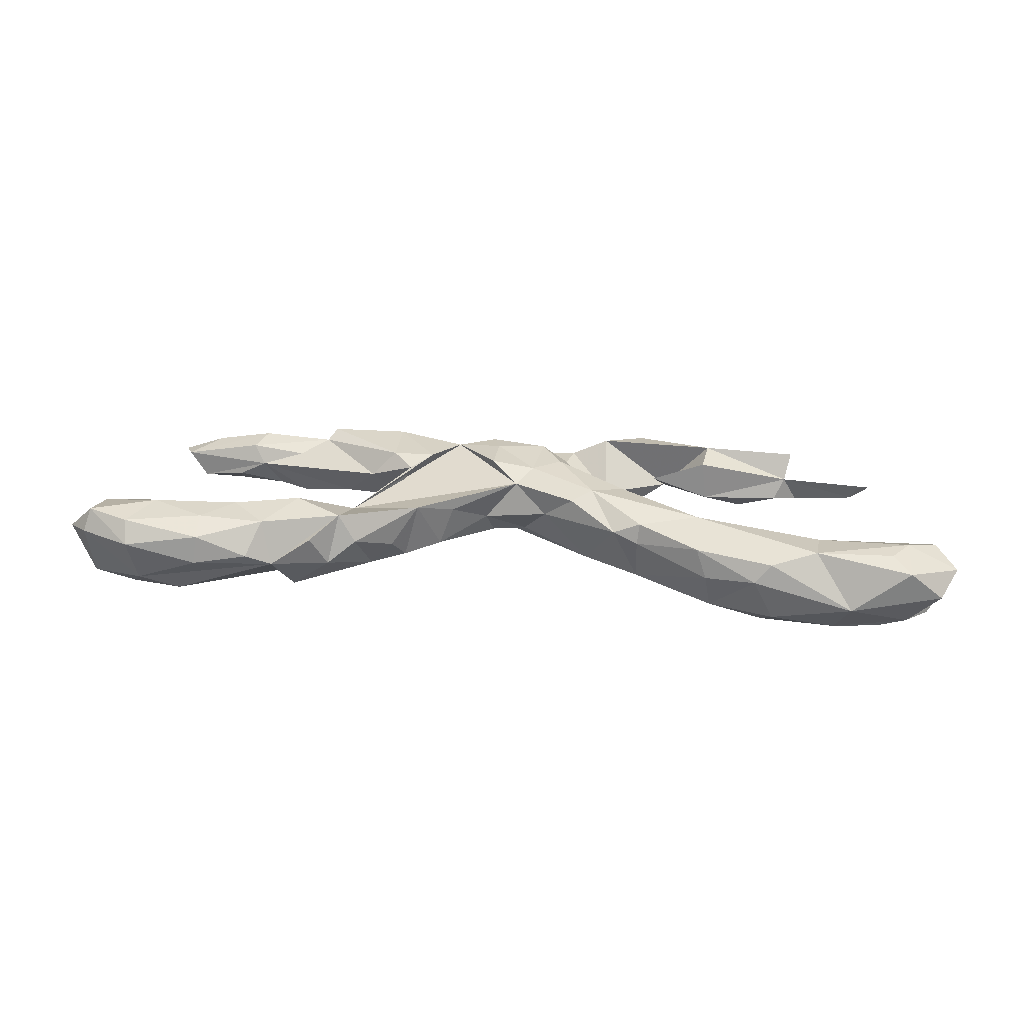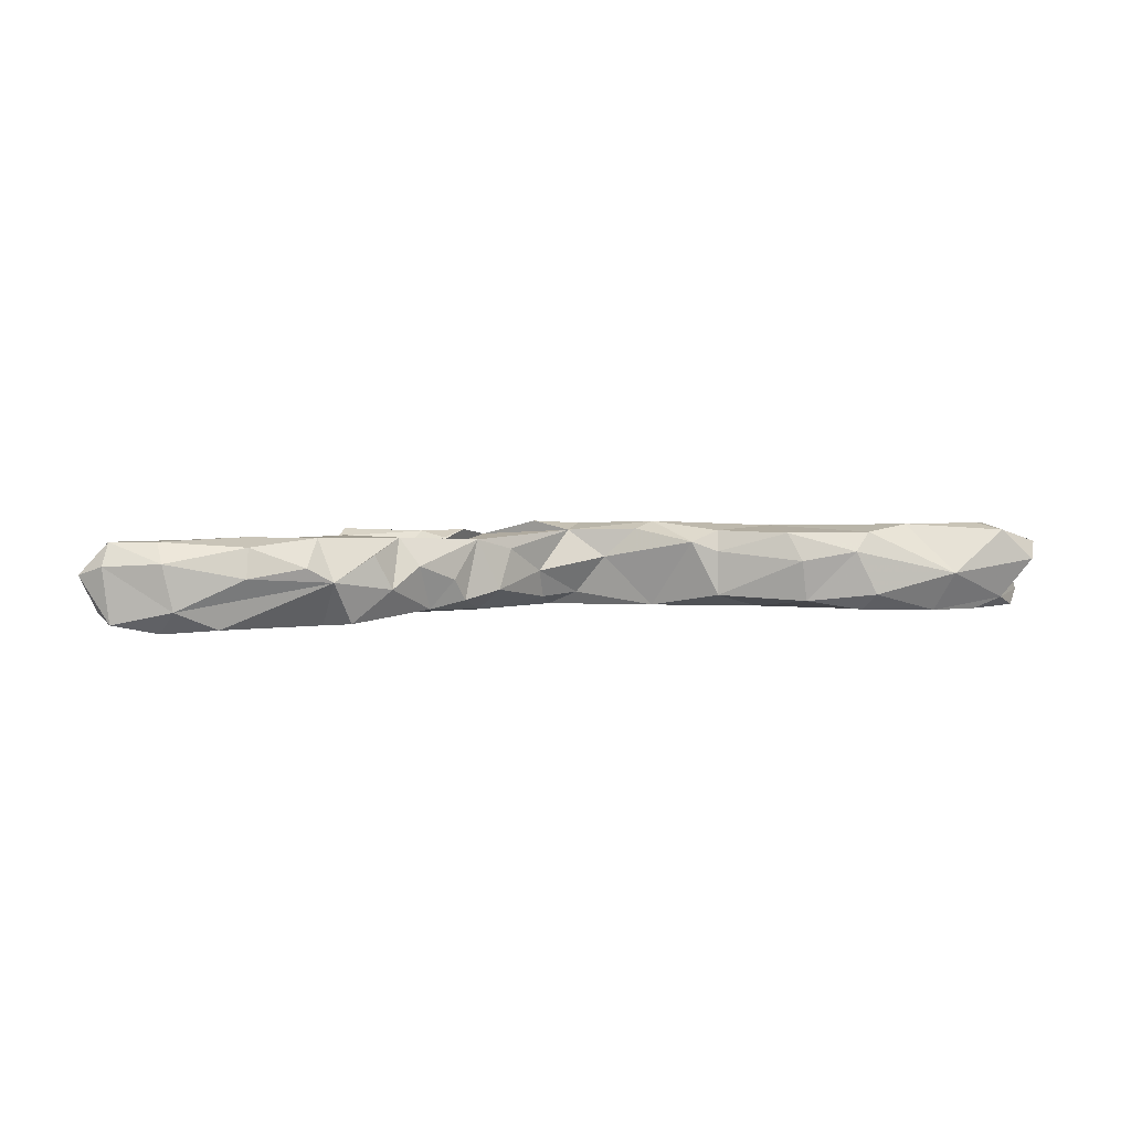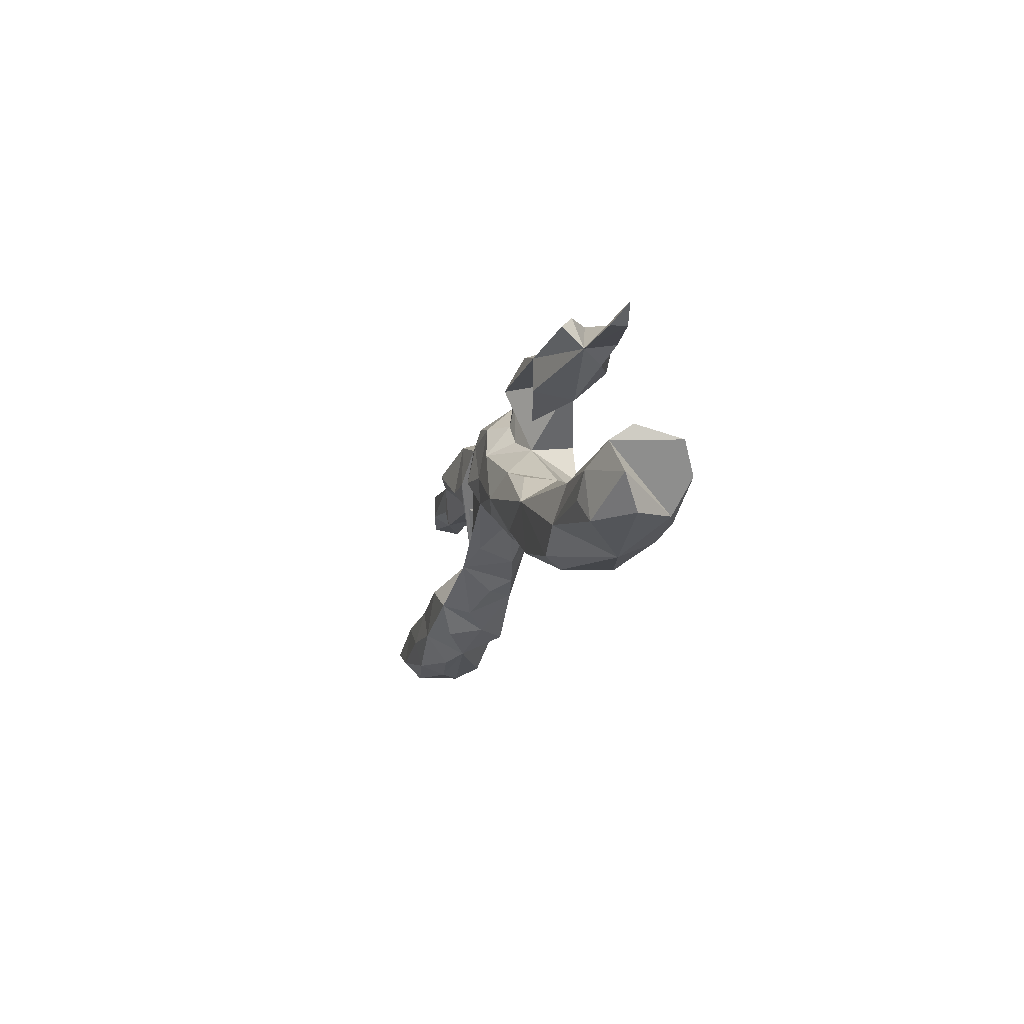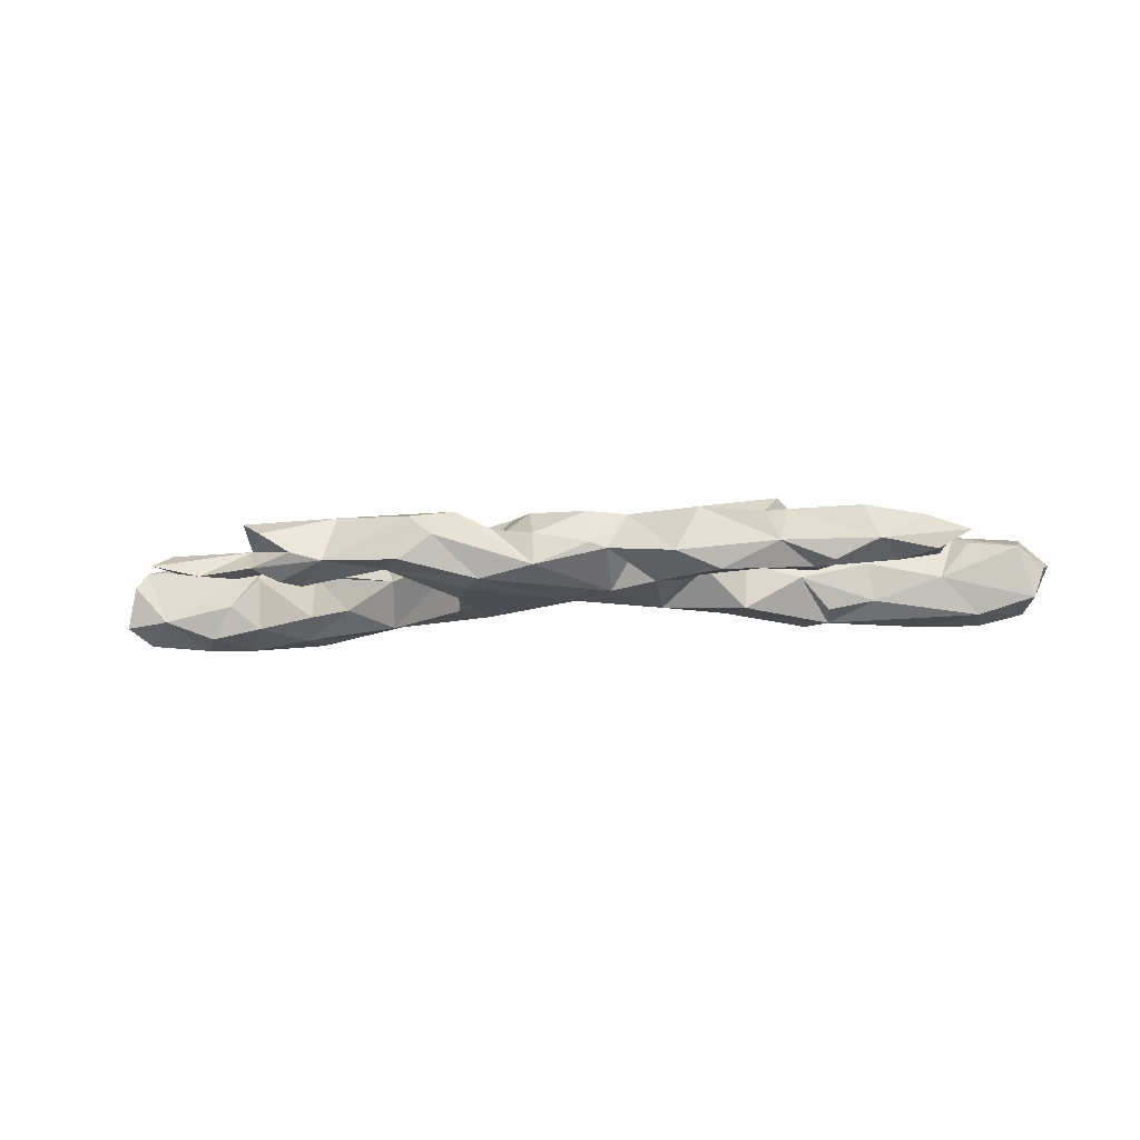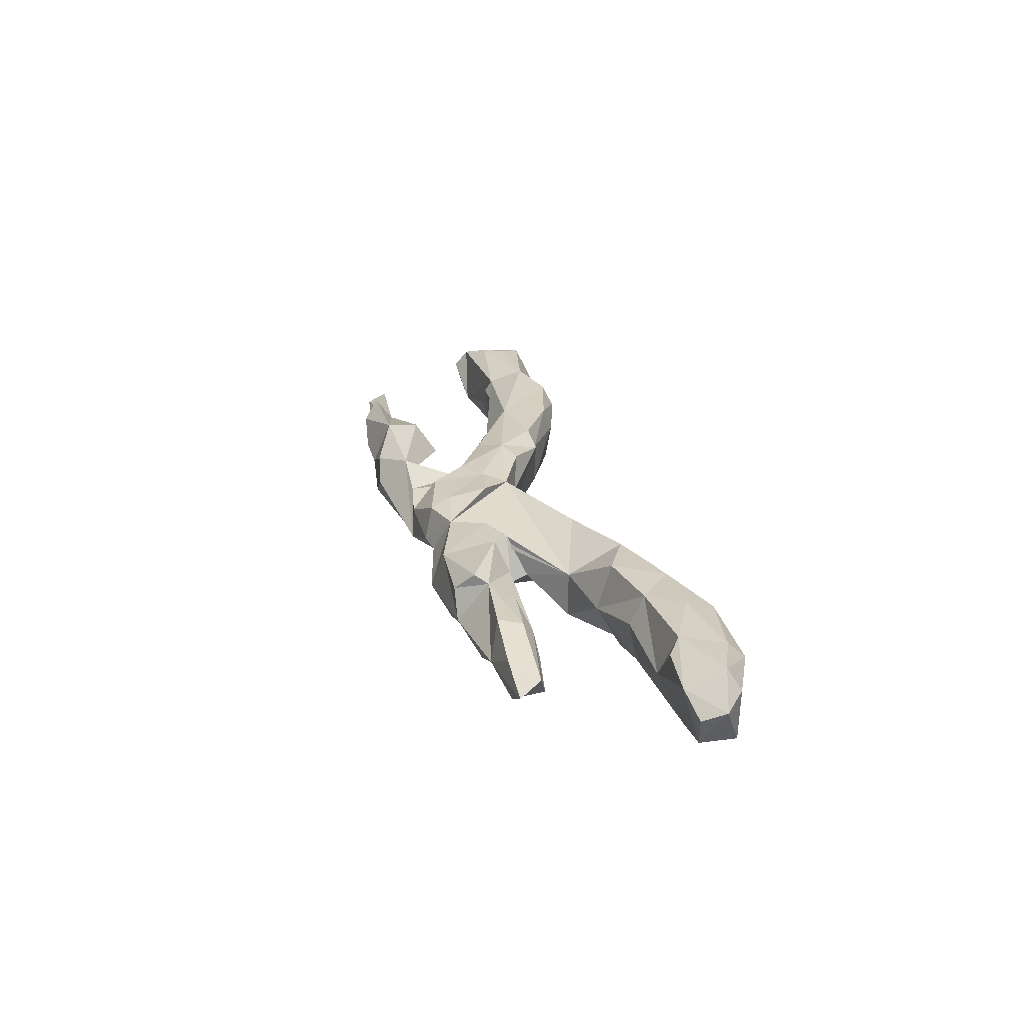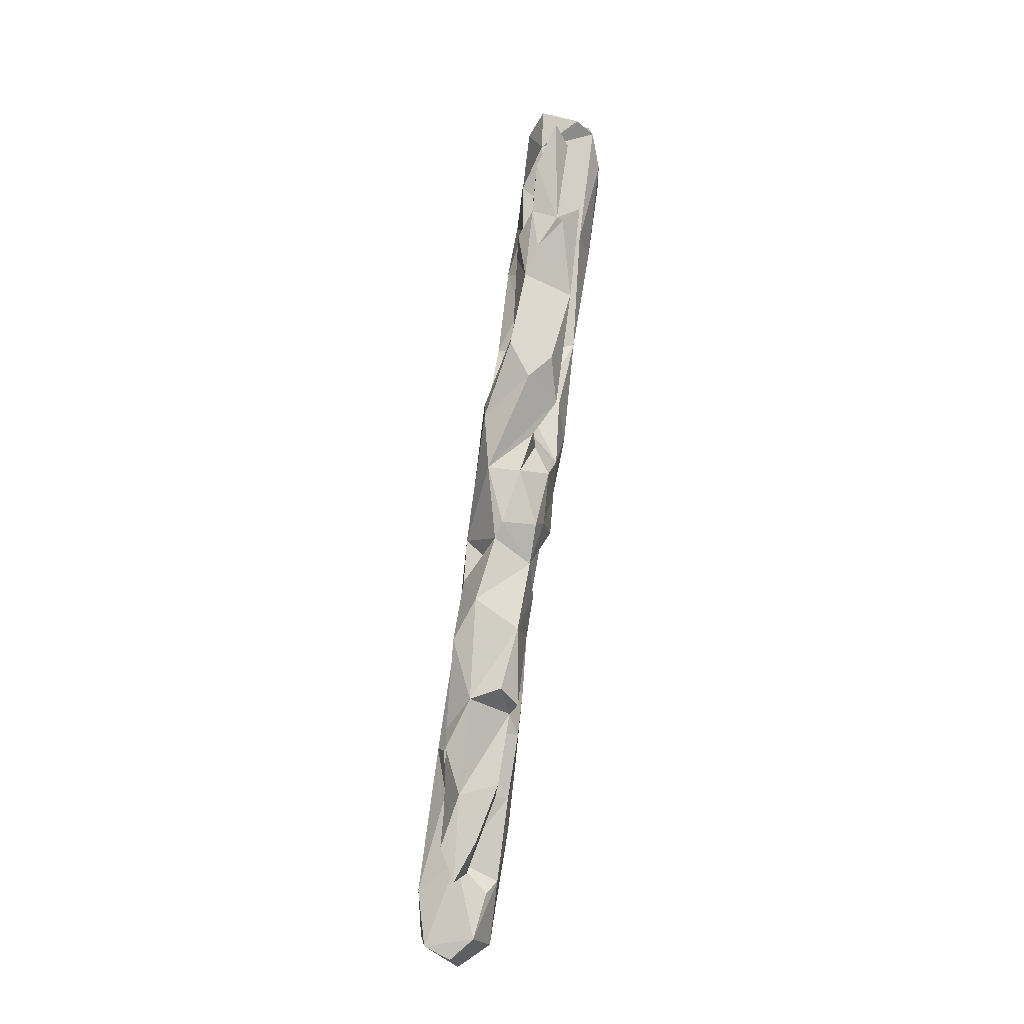
<metadata>
{"format":"obj","ext":"obj","renderer":"f3d","projection":"perspective","resolution":1024,"background":"white","views":[{"elev":38.6,"azim":5.1,"up":"+Z"},{"elev":5.3,"azim":-14.9,"up":"+Z"},{"elev":-13.9,"azim":76.5,"up":"+Y"},{"elev":-17.3,"azim":-172.9,"up":"+Z"},{"elev":24.7,"azim":-104.1,"up":"+Z"},{"elev":79.0,"azim":-82.0,"up":"+Y"}]}
</metadata>
<code>
v 0.8509 -0.2032 0.01331
v 0.8826 -0.1483 0.04215
v 0.785 -0.1232 0.07775
v 0.8433 -0.08973 0.05557
v 0.8414 -0.1392 -0.08005
v 0.6767 -0.2338 -0.006955
v 0.7929 -0.1915 -0.05903
v 0.8575 -0.06516 0.01949
v 0.8764 -0.09069 -0.0556
v 0.7969 -0.08149 -0.04765
v 0.7519 -0.1637 0.08118
v 0.7388 -0.1888 -0.07952
v 0.7863 -0.2048 0.06995
v 0.7105 -0.1134 -0.07662
v 0.6718 -0.09103 -0.01691
v 0.613 -0.09867 0.05851
v 0.65 -0.1992 -0.07918
v 0.6041 -0.1688 0.08168
v 0.4852 -0.2163 0.03572
v 0.5154 -0.2014 0.07054
v 0.6159 -0.08508 0.035
v 0.6136 -0.1016 -0.06225
v 0.7395 0.179 -0.01569
v 0.7133 0.1442 0.01213
v 0.525 -0.2219 -0.0446
v 0.699 0.1511 -0.02349
v 0.5574 0.1565 0.01141
v 0.5046 -0.07947 -0.04848
v 0.4028 -0.1785 -0.05765
v 0.7162 0.1719 0.03566
v 0.5229 -0.1289 -0.08094
v 0.5068 -0.1928 -0.07524
v 0.5008 -0.08096 0.03264
v 0.5852 0.158 -0.03947
v 0.3696 -0.07116 0.0769
v 0.6466 0.1868 -0.04102
v 0.3318 -0.0175 -0.000546
v 0.4269 -0.05832 -0.04327
v 0.5379 0.1348 -0.02468
v 0.5449 0.2069 -0.03589
v 0.5681 0.1895 0.05356
v 0.3919 0.1166 -0.01673
v 0.3397 -0.0799 -0.07526
v 0.3699 -0.1645 0.06881
v 0.3904 -0.1884 0.01778
v 0.497 0.1843 -0.05676
v 0.528 0.2213 0.02472
v 0.3917 0.1901 0.05904
v 0.4654 0.1463 -0.05483
v 0.4687 0.2283 -0.01519
v 0.3817 0.1309 0.05803
v 0.2515 -0.1123 0.03289
v 0.2555 -0.09764 0.07106
v 0.2532 -0.1112 -0.04942
v 0.2037 -0.1023 0.05088
v 0.1471 -0.03599 -0.07234
v 0.4098 0.224 -0.03134
v 0.2863 -0.00246 0.05018
v 0.3037 0.184 -0.03995
v 0.2803 0.1065 0.03315
v 0.1812 0.07972 0.009876
v 0.1944 0.0209 -0.07512
v 0.2514 0.1305 -0.07067
v 0.2167 0.02332 0.06509
v 0.115 -0.0356 0.07267
v 0.1547 -0.01274 0.08485
v 0.184 0.0884 -0.07043
v 0.2506 0.2384 0.04075
v 0.1754 0.1941 0.06087
v 0.2673 0.2419 -0.0402
v 0.05903 -0.0165 0.01921
v 0.1221 0.1104 0.0272
v 0.2062 0.2456 0.00309
v 0.1571 0.1637 -0.0751
v 0.01449 0.02187 -0.04982
v 0.08305 0.09176 0.07591
v 0.1067 0.1931 0.02455
v 0.1286 0.2031 -0.07006
v 0.02884 0.21 -0.04873
v -0.002986 0.01662 0.06888
v 0.04388 0.1563 0.06506
v 0.09334 0.1504 0.03157
v 0.02853 0.0604 0.07862
v -0.06357 -0.002939 -0.005538
v 0.03155 0.2061 0.01142
v -0.05098 0.02016 -0.05698
v -0.055 0.07159 0.08328
v -0.1282 -0.04495 0.04069
v -0.05051 0.1448 0.0688
v -0.02866 0.06171 -0.07521
v -0.1821 -0.005696 -0.07451
v -0.1542 -0.0634 -0.03294
v -0.1973 -0.07029 0.06094
v -0.09934 0.1113 -0.07328
v -0.06364 0.1868 0.05489
v -0.1006 0.1919 -0.01785
v -0.2475 -0.1081 -0.00791
v -0.06947 0.2017 -0.00836
v -0.1328 0.1424 -0.02938
v -0.1352 0.1627 0.05343
v -0.2241 -0.08809 -0.04776
v -0.1873 0.1031 0.06744
v -0.2925 -0.1061 -0.06036
v -0.317 -0.1424 0.02112
v -0.1827 0.1385 -0.0663
v -0.3707 -0.1683 -0.01672
v -0.2533 0.03283 0.06212
v -0.2301 0.086 -0.04964
v -0.3507 -0.1232 0.07158
v -0.2304 0.07126 0.05486
v -0.4437 -0.1689 -0.07517
v -0.267 0.03997 -0.01435
v -0.4032 -0.175 0.04559
v -0.488 -0.1263 -0.08096
v -0.3362 -0.02462 -0.07485
v -0.339 -0.02383 0.01228
v -0.4787 -0.2036 0.001672
v -0.2237 0.2217 -0.03587
v -0.259 0.1049 -0.04735
v -0.315 0.08618 0.02056
v -0.5008 -0.1632 0.07693
v -0.2661 0.2057 0.04833
v -0.4409 -0.05045 -0.01166
v -0.2674 0.1046 0.06594
v -0.4409 -0.07708 0.07436
v -0.5269 -0.2167 0.02891
v -0.3699 0.1032 -0.03831
v -0.4899 -0.08206 -0.06719
v -0.3026 0.1992 -0.067
v -0.6247 -0.2106 0.06646
v -0.4201 0.1533 0.05475
v -0.4072 0.2094 -0.02049
v -0.6301 -0.2282 0.01392
v -0.3803 0.2094 0.03354
v -0.5664 -0.1002 0.07184
v -0.5522 0.103 0.02034
v -0.4034 0.1762 0.06811
v -0.6258 -0.1587 0.08042
v -0.675 -0.2035 -0.07438
v -0.4643 0.163 -0.0576
v -0.4686 0.1097 -0.04816
v -0.5752 -0.08604 -0.05169
v -0.4717 0.1139 0.04392
v -0.768 -0.1115 -0.07856
v -0.566 -0.07367 0.01751
v -0.7016 -0.08233 -0.01069
v -0.501 0.1847 -0.05282
v -0.5536 0.1689 0.05204
v -0.5191 0.1141 -0.03564
v -0.7696 -0.2169 0.04201
v -0.7518 -0.2172 -0.04047
v -0.7743 -0.181 0.07675
v -0.6137 0.1319 -0.04094
v -0.5819 0.1877 -0.01595
v -0.6042 0.1035 -0.008913
v -0.7291 -0.1085 0.07366
v -0.5743 0.1268 0.04959
v -0.7721 -0.1834 -0.08044
v -0.8536 -0.1502 0.07594
v -0.6861 0.1162 -0.02729
v -0.8663 -0.1741 0.03607
v -0.8452 -0.07757 0.04287
v -0.7546 -0.08543 0.05529
v -0.8552 -0.1753 -0.06343
v -0.6809 0.1742 -0.03617
v -0.6593 0.1758 0.02768
v -0.8724 -0.09984 -0.05063
v -0.9043 -0.1371 0.01952
v -0.7205 0.1326 0.01692
v -0.7392 0.1742 -0.003147
v -0.8912 -0.09395 0.002768
f 82 76 72
f 61 72 76
f 77 82 72
f 81 76 82
f 15 21 16
f 33 16 21
f 10 15 16
f 22 21 15
f 28 33 21
f 37 16 33
f 59 69 61
f 77 61 69
f 72 61 77
f 51 27 48
f 41 48 27
f 42 27 51
f 85 81 82
f 83 76 81
f 4 16 3
f 18 3 16
f 11 3 18
f 35 18 16
f 48 69 59
f 13 1 2
f 7 2 1
f 3 13 2
f 6 1 13
f 4 3 2
f 11 13 3
f 18 13 11
f 10 16 4
f 60 42 51
f 59 60 51
f 59 42 60
f 48 59 51
f 68 69 48
f 79 77 69
f 7 4 2
f 8 10 4
f 73 69 68
f 9 8 4
f 57 68 48
f 47 48 41
f 47 41 27
f 147 132 140
f 129 140 132
f 154 132 147
f 140 129 127
f 119 127 129
f 141 140 127
f 105 119 129
f 120 127 119
f 112 119 108
f 105 108 119
f 91 108 105
f 108 91 112
f 115 112 91
f 94 91 105
f 99 94 105
f 90 91 94
f 91 86 92
f 84 92 86
f 101 91 92
f 90 86 91
f 154 147 140
f 149 140 141
f 153 154 140
f 136 149 141
f 153 140 149
f 116 112 115
f 123 116 115
f 103 115 91
f 101 103 91
f 97 103 101
f 93 101 92
f 165 154 153
f 160 165 153
f 170 154 165
f 114 115 103
f 155 160 153
f 169 165 160
f 114 123 115
f 125 116 123
f 128 123 114
f 111 114 103
f 142 123 128
f 114 142 128
f 145 123 142
f 54 43 29
f 31 29 43
f 32 29 31
f 38 31 43
f 17 32 31
f 25 29 32
f 32 17 25
f 6 25 17
f 7 6 17
f 132 118 129
f 105 129 118
f 122 118 132
f 96 99 105
f 78 90 94
f 90 56 75
f 71 75 56
f 86 90 75
f 74 56 90
f 55 56 54
f 43 54 56
f 62 43 56
f 45 54 29
f 19 45 29
f 19 29 25
f 96 94 99
f 84 86 75
f 55 71 56
f 110 112 116
f 143 136 131
f 120 131 136
f 157 136 143
f 157 131 148
f 154 148 131
f 88 84 80
f 71 80 84
f 93 88 80
f 92 84 88
f 106 109 113
f 117 113 109
f 135 121 125
f 109 125 121
f 123 135 125
f 138 121 135
f 145 135 123
f 109 104 93
f 97 93 104
f 116 109 93
f 106 104 109
f 125 109 116
f 117 109 121
f 80 116 93
f 169 157 148
f 166 169 148
f 136 157 169
f 92 88 93
f 131 157 143
f 100 116 80
f 87 100 80
f 102 116 100
f 102 110 116
f 120 124 131
f 137 131 124
f 110 124 120
f 134 131 137
f 124 110 102
f 119 110 120
f 117 114 111
f 111 103 106
f 104 106 103
f 117 111 106
f 144 142 114
f 146 142 144
f 139 144 114
f 139 114 117
f 167 146 144
f 164 167 144
f 162 146 167
f 158 144 139
f 151 139 117
f 164 144 158
f 151 158 139
f 168 167 164
f 151 164 158
f 161 164 151
f 169 170 165
f 149 155 153
f 136 160 155
f 93 97 101
f 104 103 97
f 145 142 146
f 117 126 133
f 130 133 126
f 151 117 133
f 171 162 167
f 168 162 171
f 168 171 167
f 150 151 133
f 161 168 164
f 159 168 161
f 161 151 150
f 40 36 34
f 26 34 36
f 39 40 34
f 27 36 40
f 57 40 46
f 39 46 40
f 49 57 46
f 50 40 57
f 27 39 34
f 70 57 59
f 49 59 57
f 48 50 57
f 42 59 49
f 39 49 46
f 42 49 39
f 78 70 59
f 74 78 59
f 73 70 78
f 136 169 160
f 113 117 106
f 163 146 162
f 38 37 33
f 28 38 33
f 43 37 38
f 100 95 98
f 85 98 95
f 96 100 98
f 64 58 37
f 35 37 58
f 61 64 37
f 136 127 120
f 136 141 127
f 155 149 136
f 166 154 170
f 148 154 166
f 169 166 170
f 131 132 154
f 110 119 112
f 52 55 54
f 65 71 55
f 84 75 71
f 52 54 45
f 44 52 45
f 100 118 122
f 134 122 132
f 19 25 6
f 96 118 100
f 1 6 7
f 102 100 122
f 20 19 6
f 53 52 44
f 19 44 45
f 131 134 132
f 137 122 134
f 65 80 71
f 53 55 52
f 31 38 28
f 5 10 9
f 8 9 10
f 79 73 78
f 69 73 79
f 67 74 59
f 90 78 74
f 10 14 15
f 22 15 14
f 12 14 10
f 7 5 9
f 12 10 5
f 4 7 9
f 12 5 7
f 94 79 78
f 56 74 67
f 21 22 28
f 31 28 22
f 17 22 14
f 12 17 14
f 31 22 17
f 7 17 12
f 61 67 59
f 23 27 24
f 26 24 27
f 50 48 47
f 73 68 57
f 64 61 76
f 83 80 66
f 65 66 80
f 76 83 66
f 87 80 83
f 35 20 18
f 6 18 20
f 44 20 35
f 66 35 64
f 58 64 35
f 76 66 64
f 53 35 66
f 89 83 81
f 95 89 81
f 87 83 89
f 100 87 89
f 95 100 89
f 18 6 13
f 37 35 16
f 85 95 81
f 70 73 57
f 85 77 79
f 82 77 85
f 79 98 85
f 61 37 43
f 42 39 27
f 62 67 61
f 98 79 96
f 94 96 79
f 56 67 62
f 43 62 61
f 96 105 118
f 27 40 50
f 23 26 36
f 27 34 26
f 24 26 23
f 27 23 36
f 27 50 47
f 146 135 145
f 156 146 163
f 121 126 117
f 159 162 168
f 159 161 150
f 130 150 133
f 53 44 35
f 19 20 44
f 124 102 122
f 55 66 65
f 53 66 55
f 124 122 137
f 156 135 146
f 121 130 126
f 159 150 152
f 130 152 150
f 156 159 152
f 156 162 159
f 138 152 130
f 121 138 130
f 156 152 138
f 163 162 156
f 135 156 138

</code>
